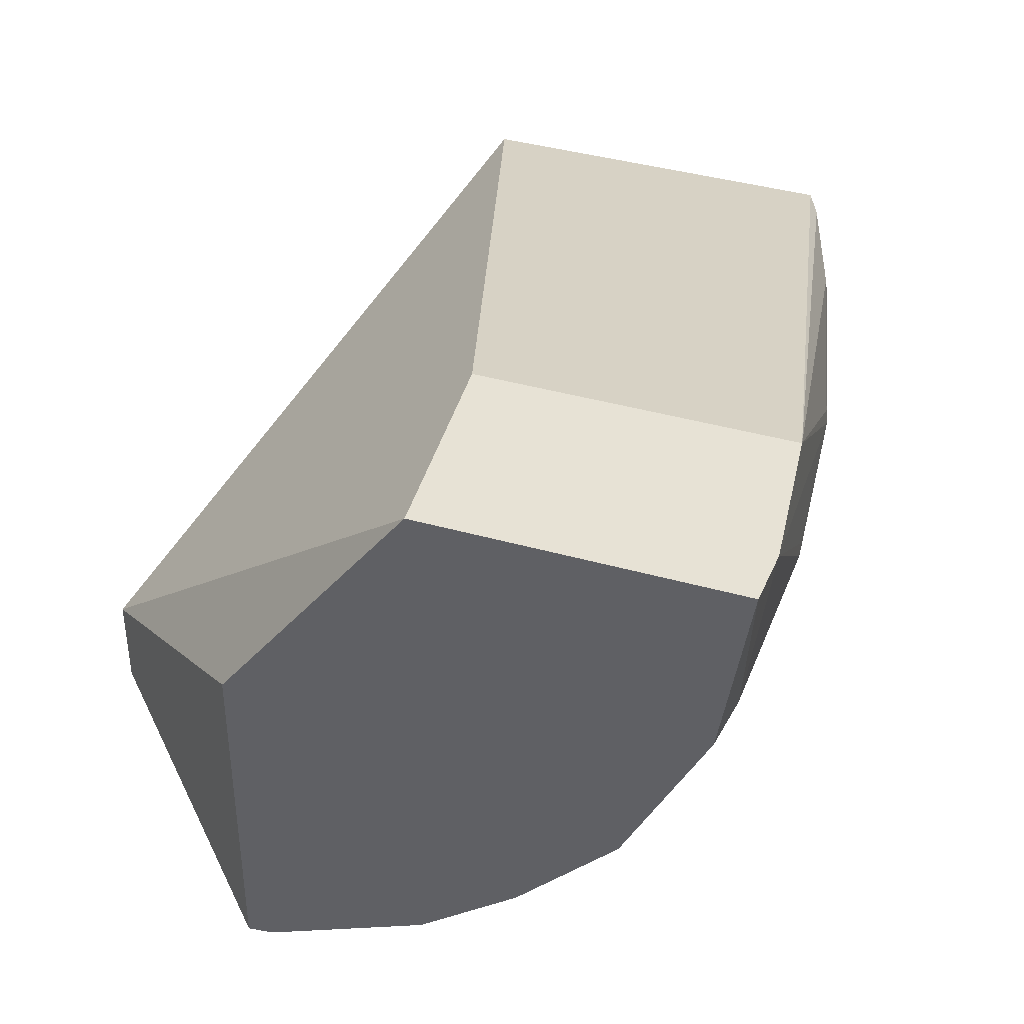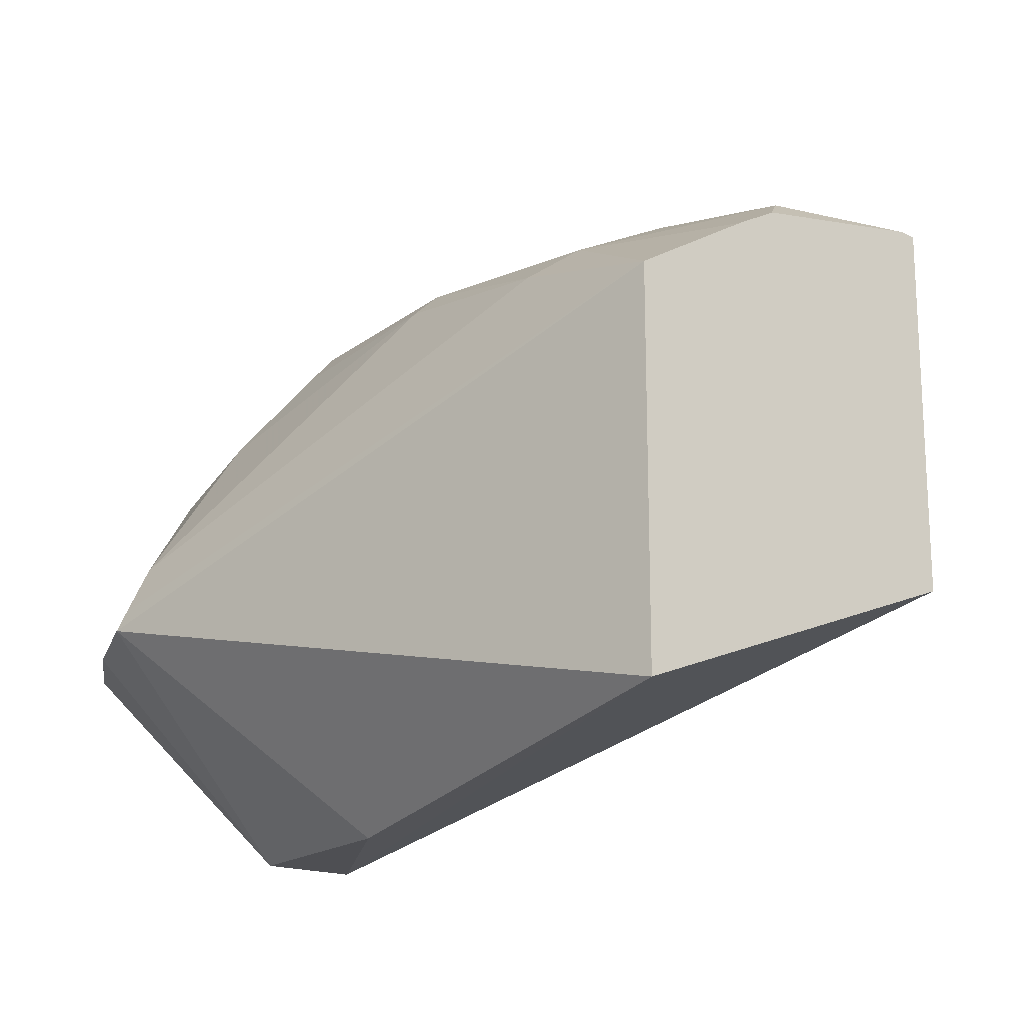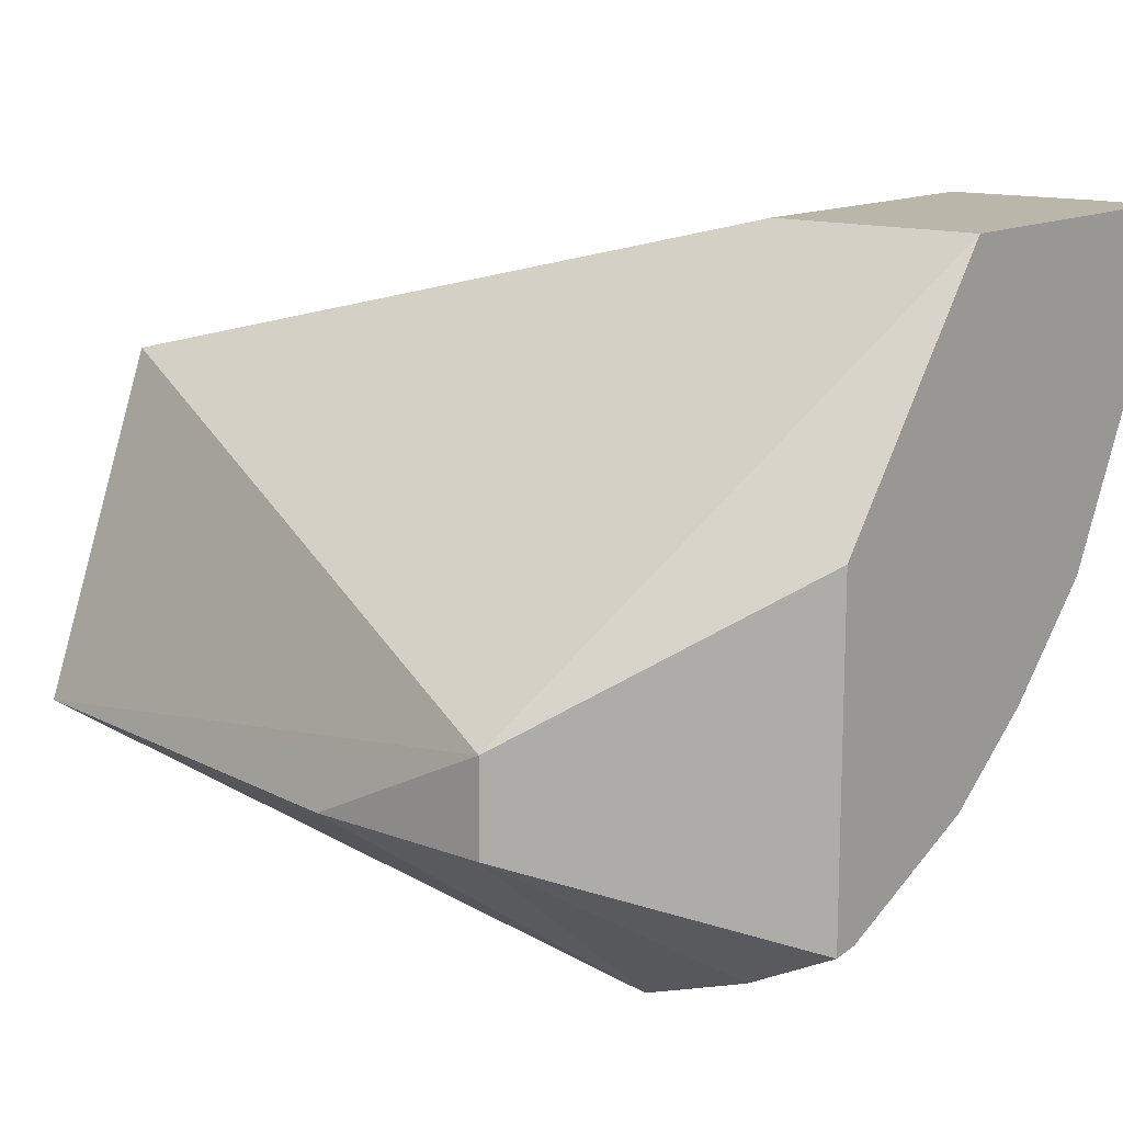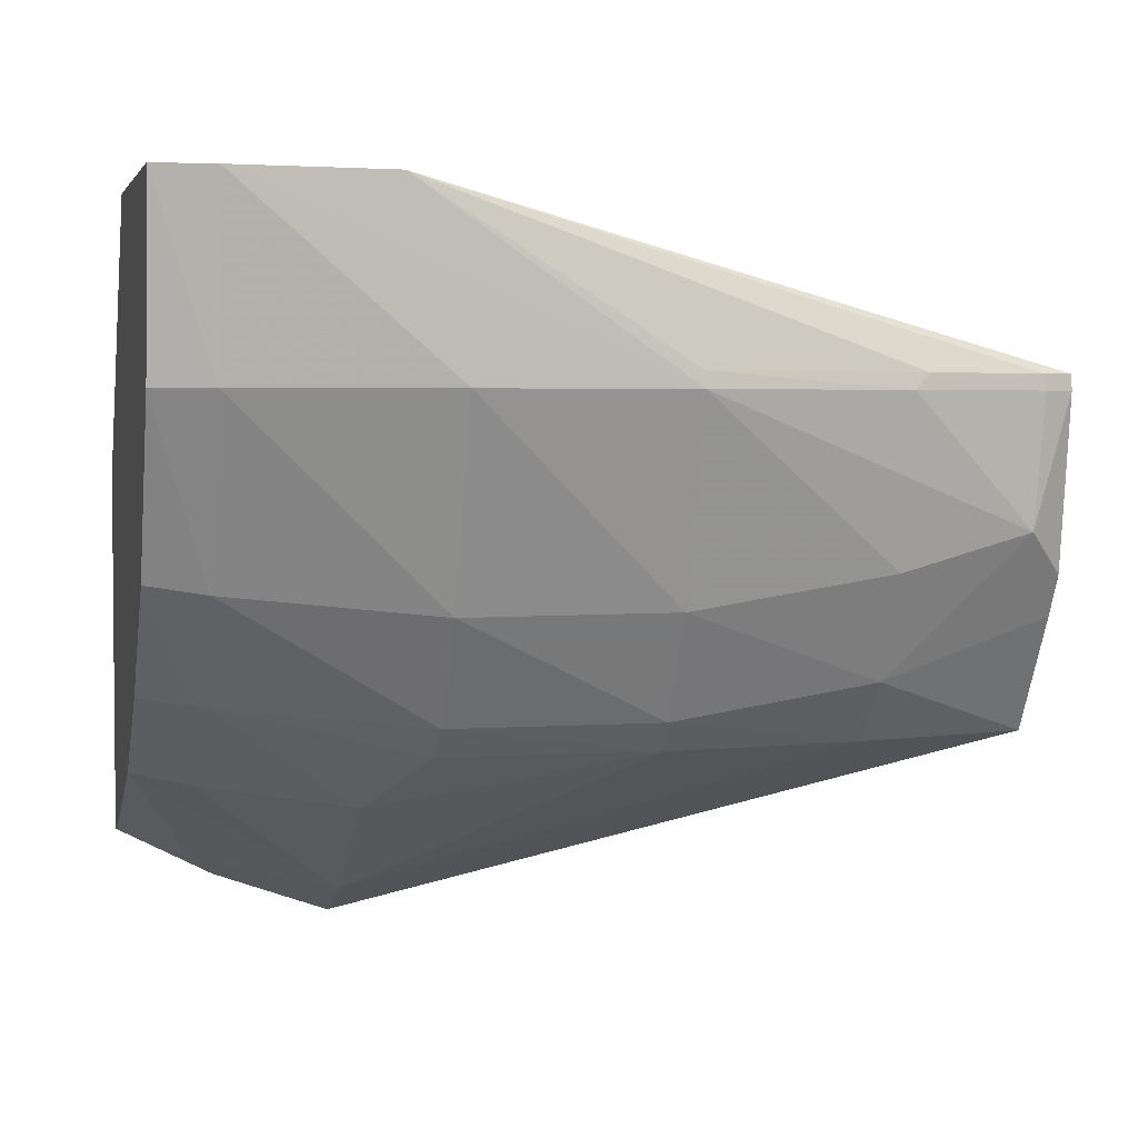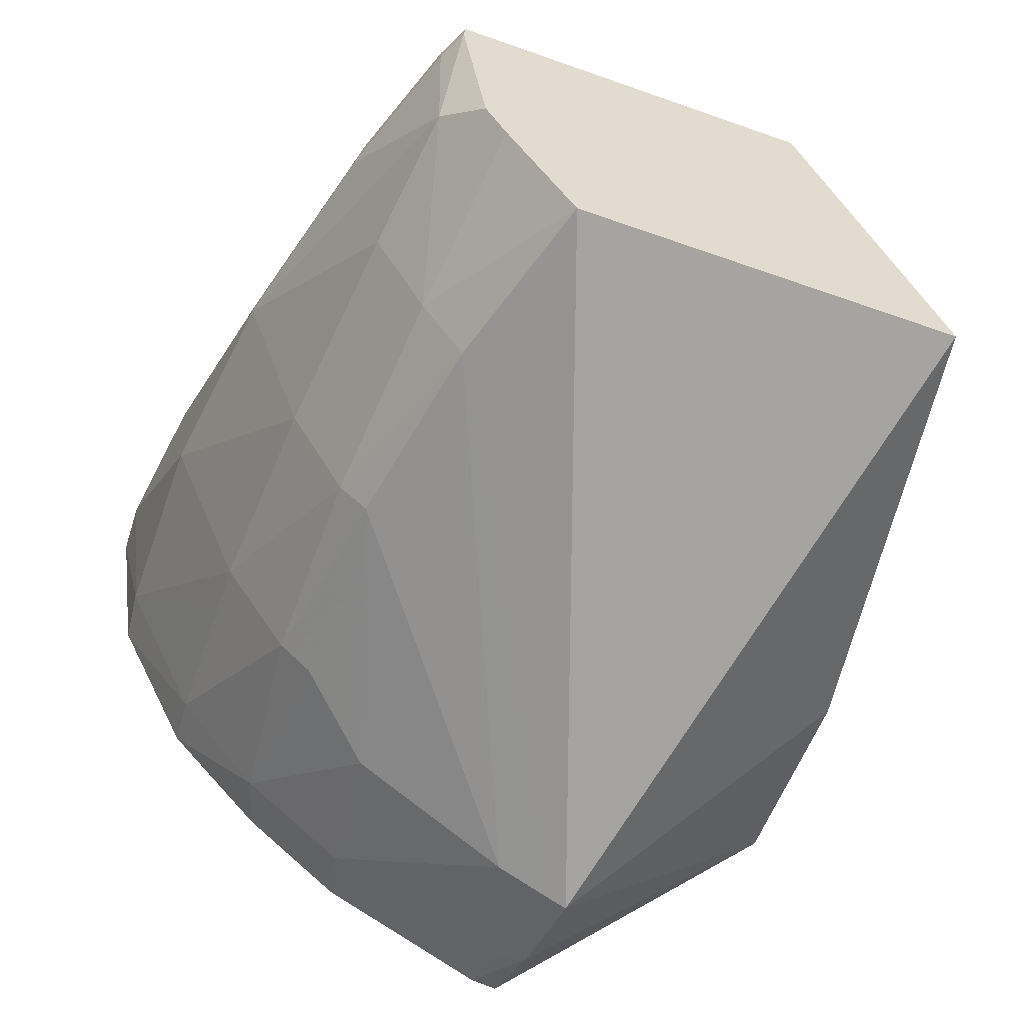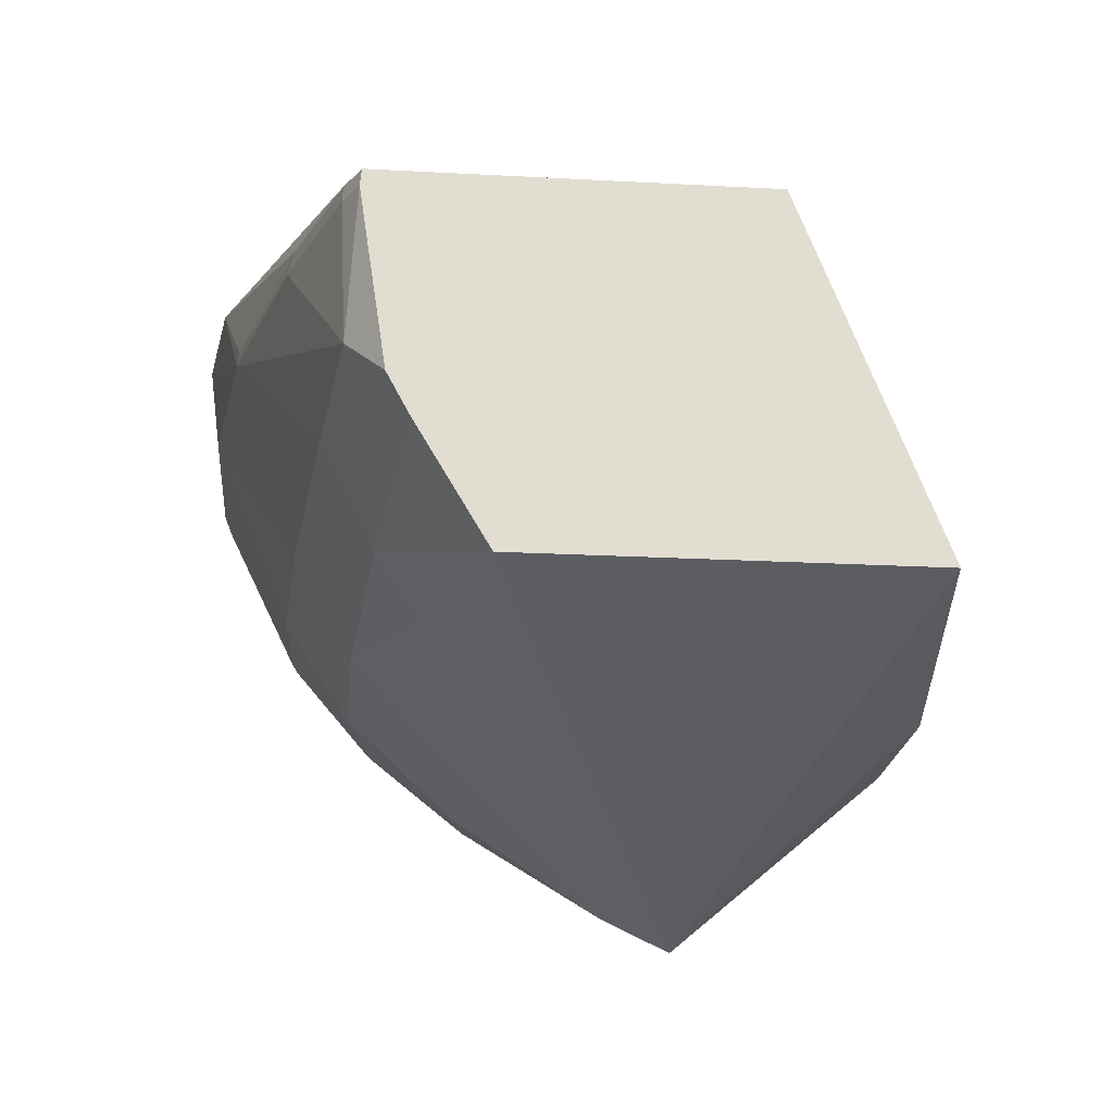
<metadata>
{"format":"obj","ext":"obj","renderer":"f3d","projection":"perspective","resolution":1024,"background":"white","views":[{"elev":40.2,"azim":109.2,"up":"+Z"},{"elev":-18.2,"azim":-125.4,"up":"+Y"},{"elev":13.8,"azim":40.2,"up":"+Z"},{"elev":3.4,"azim":166.8,"up":"+Z"},{"elev":-57.3,"azim":-110.3,"up":"+Z"},{"elev":-20.4,"azim":-95.7,"up":"+Z"}]}
</metadata>
<code>
v 0.01135 0.1905 0.04214
v 0.01089 0.1905 0.04214
v 0.01167 0.1905 0.04214
v 0.01135 0.1904 0.04115
v 0.01019 0.1904 0.04115
v 0.01019 0.1904 0.04124
v 0.009038 0.1903 0.04115
v 0.0105 0.1904 0.04214
v 0.01167 0.1904 0.04115
v 0.01167 0.1888 0.04214
v 0.01135 0.19 0.04018
v 0.0105 0.19 0.04009
v 0.01019 0.19 0.04006
v 0.009038 0.1899 0.04006
v 0.007883 0.1898 0.04023
v 0.00713 0.1897 0.04043
v 0.007883 0.19 0.04115
v 0.009038 0.1903 0.04124
v 0.0105 0.1887 0.04214
v 0.007796 0.19 0.04124
v 0.00709 0.1898 0.04124
v 0.006904 0.1897 0.04124
v 0.01167 0.1899 0.04024
v 0.01167 0.1877 0.04071
v 0.0105 0.1865 0.03985
v 0.01135 0.1895 0.03961
v 0.0105 0.1896 0.03952
v 0.01019 0.1896 0.03948
v 0.009038 0.1896 0.03949
v 0.007883 0.1896 0.03966
v 0.006904 0.1894 0.03997
v 0.006904 0.1895 0.0402
v 0.006904 0.1897 0.04115
v 0.007078 0.1898 0.04115
v 0.006904 0.1876 0.04124
v 0.01167 0.1894 0.03965
v 0.01167 0.1877 0.03875
v 0.006904 0.1869 0.03932
v 0.01024 0.1865 0.03972
v 0.0105 0.1865 0.03932
v 0.01135 0.1889 0.03914
v 0.0105 0.189 0.03901
v 0.01019 0.1894 0.03932
v 0.009019 0.1895 0.03932
v 0.007906 0.1893 0.03932
v 0.006904 0.189 0.03932
v 0.01167 0.1888 0.03921
v 0.01114 0.1877 0.03848
v 0.01167 0.1879 0.03878
v 0.00942 0.1865 0.03932
v 0.01018 0.1865 0.03969
v 0.0105 0.1877 0.03826
v 0.0106 0.1877 0.03829
v 0.0105 0.1881 0.03844
v 0.0105 0.1879 0.03831
v 0.01128 0.1879 0.03859
f 1 2 8
f 1 8 19
f 1 19 10
f 1 10 3
f 1 3 4
f 1 4 5
f 1 5 6
f 1 6 7
f 1 7 2
f 2 7 8
f 3 9 4
f 3 10 24
f 3 24 37
f 3 37 49
f 3 49 47
f 3 47 36
f 3 36 23
f 3 23 9
f 4 9 11
f 4 11 12
f 4 12 13
f 4 13 5
f 5 13 14
f 5 14 7
f 5 7 6
f 7 14 15
f 7 15 16
f 7 16 17
f 7 17 18
f 7 18 8
f 8 18 20
f 8 20 21
f 8 21 22
f 8 22 35
f 8 35 19
f 9 23 11
f 10 19 25
f 10 25 24
f 11 23 26
f 11 26 27
f 11 27 28
f 11 28 12
f 12 28 13
f 13 28 29
f 13 29 14
f 14 29 30
f 14 30 15
f 15 30 16
f 16 30 31
f 16 31 32
f 16 32 33
f 16 33 34
f 16 34 17
f 17 34 21
f 17 21 20
f 17 20 18
f 19 35 25
f 21 34 22
f 22 33 32
f 22 32 31
f 22 31 46
f 22 46 38
f 22 38 35
f 22 34 33
f 23 36 26
f 24 25 40
f 24 40 37
f 25 35 38
f 25 38 39
f 25 39 51
f 25 51 50
f 25 50 40
f 26 36 41
f 26 41 42
f 26 42 43
f 26 43 27
f 27 43 28
f 28 43 44
f 28 44 29
f 29 44 45
f 29 45 30
f 30 45 46
f 30 46 31
f 36 47 41
f 37 48 49
f 37 40 48
f 38 50 51
f 38 51 39
f 38 46 52
f 38 52 50
f 40 52 53
f 40 53 48
f 40 50 52
f 41 47 54
f 41 54 42
f 42 54 44
f 42 44 43
f 44 54 45
f 45 54 55
f 45 55 46
f 46 55 52
f 47 49 56
f 47 56 54
f 48 56 49
f 48 53 55
f 48 55 54
f 48 54 56
f 52 55 53

</code>
